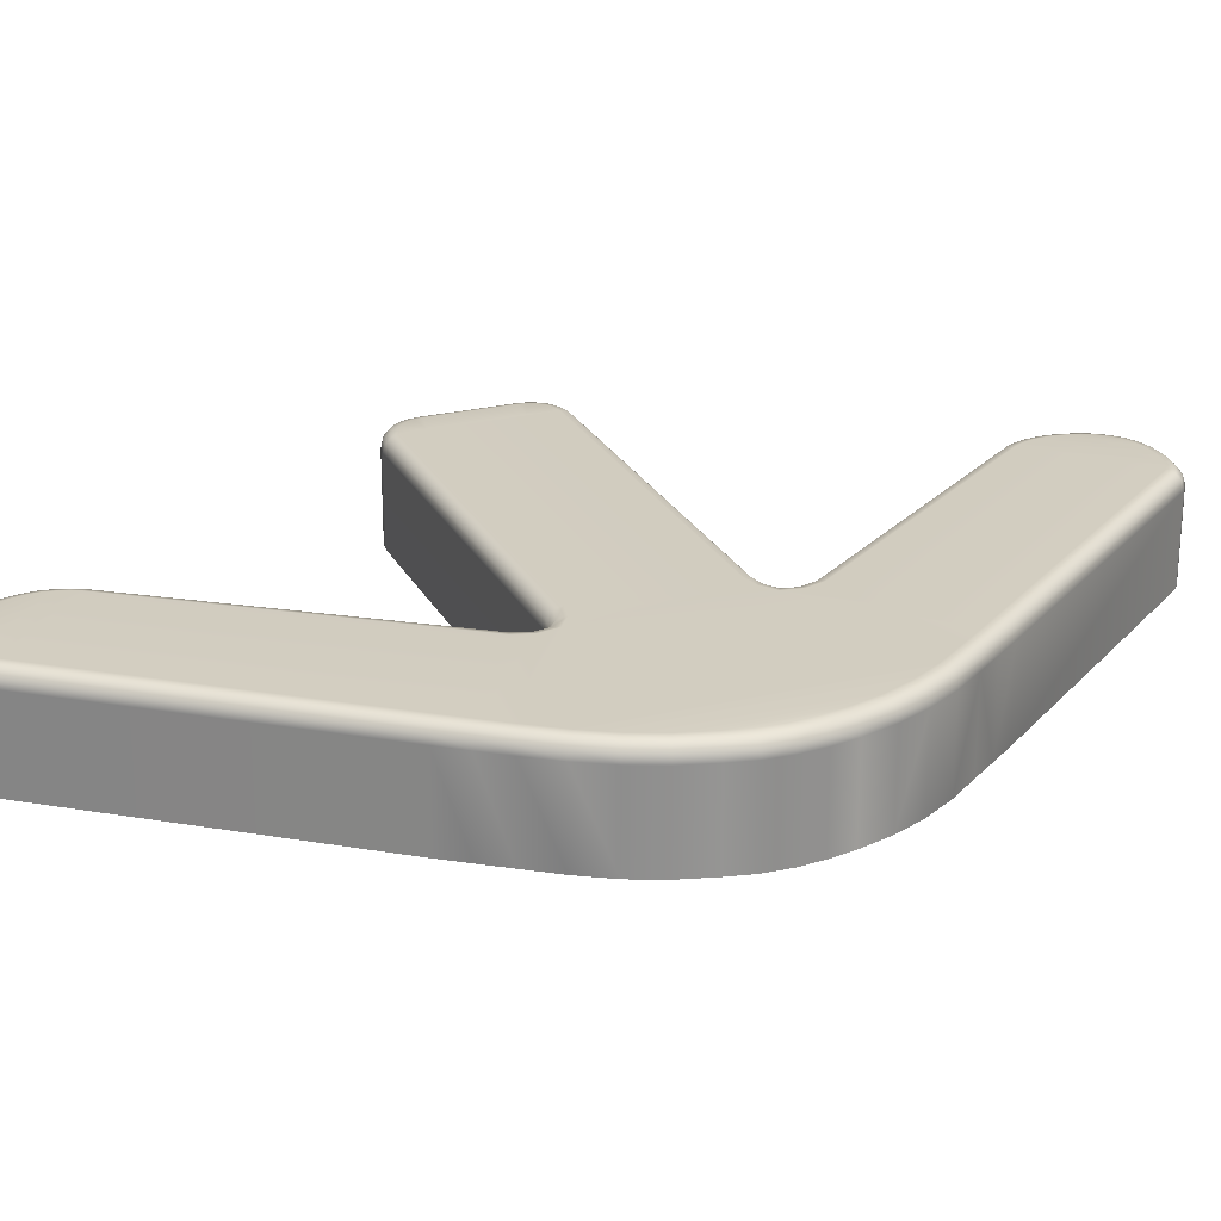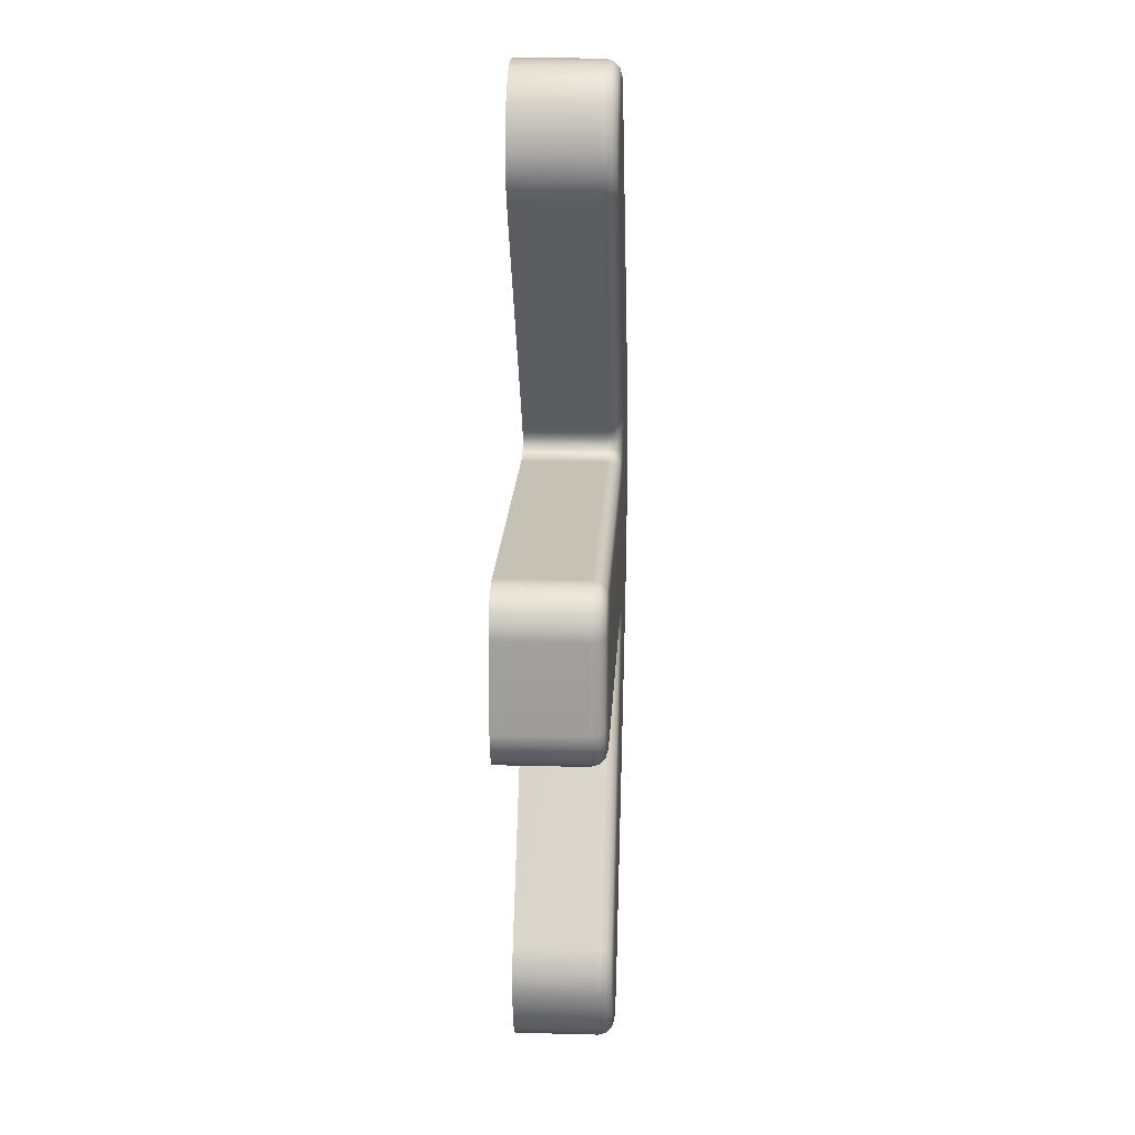
<metadata>
{"format":"obj","ext":"obj","renderer":"f3d","projection":"perspective","resolution":1024,"background":"white","views":[{"elev":24.5,"azim":68.0,"up":"+Z"},{"elev":18.6,"azim":-87.1,"up":"+Y"}]}
</metadata>
<code>
g ENV_S05_Arrow_MO
v -0.194 -0.04752 0.03456
v -0.195 -0.03196 0.03456
v -0.1946 0.04752 0.03456
v -0.06565 0.2797 0.02371
v -0.0647 0.2716 -0.03456
v -0.06565 0.2797 -0.03456
v -0.06581 0.288 -0.03456
v -0.0647 0.2716 0.02371
v -0.06227 0.2635 -0.03456
v -0.06581 0.288 0.02371
v -0.06406 0.2984 0.02371
v -0.06406 0.2984 -0.03456
v -0.06109 0.3084 0.02371
v -0.06109 0.3084 -0.03456
v -0.05665 0.3169 0.02371
v -0.05665 0.3169 -0.03456
v -0.05029 0.3243 0.02371
v -0.05029 0.3243 -0.03456
v -0.04277 0.3307 -0.03456
v -0.06435 0.2879 0.02913
v -0.06264 0.2981 0.02913
v -0.05974 0.3078 0.02913
v -0.05543 0.3161 0.02913
v -0.04927 0.3233 0.02913
v -0.0642 0.2798 0.02913
v -0.04277 0.3307 0.02371
v -0.04199 0.3294 0.02913
v -0.0338 0.3347 0.02371
v -0.0338 0.3347 -0.03456
v -0.03332 0.3333 0.02913
v -0.02437 0.3371 0.02371
v -0.02437 0.3371 -0.03456
v -0.01466 0.3377 -0.03456
v -0.02414 0.3356 0.02913
v -0.01466 0.3377 0.02371
v -0.005179 0.3375 -0.03456
v -0.01463 0.3362 0.02913
v -0.03986 0.326 0.03311
v -0.03201 0.3296 0.03311
v -0.02352 0.3317 0.03311
v -0.01455 0.3323 0.03311
v -0.04646 0.3204 0.03311
v -0.05212 0.3138 0.03311
v -0.05604 0.3063 0.03311
v -0.05877 0.2972 0.03311
v -0.06038 0.2876 0.03311
v -0.03693 0.3214 0.03456
v -0.04263 0.3166 0.03456
v -0.0476 0.3108 0.03456
v -0.05099 0.3043 0.03456
v -0.03021 0.3244 0.03456
v -0.05347 0.2959 0.03456
v -0.02268 0.3263 0.03456
v -0.05495 0.2872 0.03456
v -0.01443 0.3268 0.03456
v -0.06024 0.28 0.03311
v -0.05482 0.2804 0.03456
v -0.006395 0.3267 0.03456
v -0.06327 0.2719 0.02913
v -0.05937 0.2727 0.03311
v -0.06227 0.2635 0.02371
v -0.06092 0.264 0.02913
v -0.05849 0.2559 0.02371
v -0.05849 0.2559 -0.03456
v -0.05404 0.2738 0.03456
v -0.005787 0.3321 0.03311
v -0.05722 0.2655 0.03311
v 0.06782 0.07931 0.02371
v 0.06782 0.07931 -0.03456
v -0.05723 0.2567 0.02913
v 0.001015 0.3251 0.03456
v -0.005344 0.336 0.02913
v 0.07063 0.07032 0.02371
v 0.07063 0.07032 -0.03456
v -0.05216 0.2675 0.03456
v 0.06914 0.07997 0.02913
v -0.05383 0.2587 0.03311
v 0.002489 0.3304 0.03311
v -0.005179 0.3375 0.02371
v 0.007528 0.3228 0.03456
v -0.04917 0.2615 0.03456
v 0.07274 0.08176 0.03311
v 0.003571 0.3342 0.02913
v 0.003963 0.3356 0.02371
v 0.003963 0.3356 -0.03456
v 0.01008 0.3276 0.03311
v 0.0119 0.3196 0.03456
v 0.01265 0.3325 0.02371
v 0.01265 0.3325 -0.03456
v 0.01957 0.3275 -0.03456
v 0.01196 0.3312 0.02913
v 0.01957 0.3275 0.02371
v 0.1538 0.1506 -0.03456
v 0.01573 0.3235 0.03311
v 0.01854 0.3264 0.02913
v 0.07766 0.0842 0.03456
v 0.1538 0.1506 0.02371
v 0.1657 0.1343 -0.03456
v 0.1455 0.1437 0.03456
v 0.1496 0.1472 0.0331
v 0.1527 0.1497 0.02913
v 0.07621 0.07066 0.03311
v 0.08178 0.071 0.03456
v 0.1571 0.1283 0.03456
v 0.07933 0.05765 0.03456
v 0.1616 0.1313 0.03309
v 0.1649 0.1335 0.02909
v 0.1695 0.1115 0.03456
v 0.1695 -0.1115 0.03456
v 0.07213 0.07042 0.02913
v 0.07438 0.06077 0.03311
v 0.06945 0.0639 0.02371
v 0.06945 0.0639 -0.03456
v 0.07077 0.06306 0.02913
v 0.06446 0.06032 0.02371
v 0.06446 0.06032 -0.03456
v 0.06506 0.05896 0.02913
v 0.05513 0.05836 0.02371
v 0.05513 0.05836 -0.03456
v 0.06669 0.05523 0.03311
v -0.1954 0.05836 0.02371
v -0.1954 0.05836 -0.03456
v -0.2028 0.0572 -0.03456
v 0.05529 0.0569 0.02913
v 0.06893 0.05016 0.03456
v 0.0557 0.05294 0.03311
v -0.1953 0.0569 0.02913
v -0.2028 0.0572 0.02371
v -0.2098 0.0545 0.02371
v -0.2098 0.0545 -0.03456
v -0.2158 0.0501 -0.03456
v -0.2025 0.05579 0.02913
v -0.195 0.05294 0.03311
v 0.07933 -0.05765 0.03456
v 0.05625 0.04752 0.03456
v 0.06893 -0.05016 0.03456
v -0.2158 0.0501 0.02371
v -0.2091 0.05321 0.02913
v -0.2014 0.05194 0.03311
v -0.1946 0.04752 0.03456
v -0.2203 0.04397 0.02371
v -0.2203 0.04397 -0.03456
v -0.2232 0.03716 -0.03456
v -0.2148 0.04906 0.02913
v -0.2072 0.04971 0.03311
v 0.05625 -0.04752 0.03456
v -0.2 0.04666 0.03456
v -0.1953 0.02744 0.03456
v -0.195 -0.03196 0.03456
v -0.194 -0.04752 0.03456
v -0.2045 0.04491 0.03456
v -0.2119 0.04622 0.03311
v -0.219 0.04325 0.02913
v -0.2081 0.04233 0.03456
v -0.2156 0.04128 0.03311
v -0.2232 0.03716 0.02371
v -0.2218 0.03678 0.02913
v -0.2242 0.02958 0.02371
v -0.2242 0.02958 -0.03456
v -0.2108 0.03859 0.03456
v -0.2179 0.03574 0.03311
v -0.2242 -0.02901 0.02371
v -0.2242 -0.02901 -0.03456
v -0.2231 -0.03674 -0.03456
v -0.2227 0.02949 0.02913
v -0.2126 0.0343 0.03456
v -0.2187 0.02922 0.03311
v -0.2227 -0.02891 0.02913
v -0.2231 -0.03674 0.02371
v -0.2133 0.02887 0.03456
v -0.2202 -0.04368 0.02371
v -0.2202 -0.04368 -0.03456
v -0.2156 -0.04994 -0.03456
v -0.2187 -0.02865 0.03311
v -0.2133 -0.02828 0.03456
v -0.2217 -0.03635 0.02913
v -0.2179 -0.0353 0.03311
v -0.219 -0.04296 0.02913
v -0.2156 -0.04994 0.02371
v -0.2126 -0.03388 0.03456
v -0.2095 -0.05443 0.02371
v -0.2095 -0.05443 -0.03456
v -0.2024 -0.05718 -0.03456
v -0.2146 -0.0489 0.02913
v -0.2155 -0.04099 0.03311
v -0.2107 -0.0383 0.03456
v -0.2118 -0.04605 0.03311
v -0.2088 -0.05314 0.02913
v -0.2024 -0.05718 0.02371
v -0.2079 -0.04217 0.03456
v -0.1948 -0.05836 0.02371
v -0.1948 -0.05836 -0.03456
v 0.05513 -0.05836 -0.03456
v -0.202 -0.05577 0.02913
v -0.2069 -0.04963 0.03311
v -0.2042 -0.04484 0.03456
v 0.05513 -0.05836 0.02371
v 0.06446 -0.06032 -0.03456
v -0.1947 -0.0569 0.02913
v -0.201 -0.05191 0.03311
v -0.1996 -0.04664 0.03456
v -0.1944 -0.05294 0.03311
v 0.06446 -0.06032 0.02371
v 0.06945 -0.0639 -0.03456
v 0.05529 -0.0569 0.02913
v 0.0557 -0.05294 0.03311
v 0.06945 -0.0639 0.02371
v 0.07063 -0.07032 -0.03456
v 0.06506 -0.05896 0.02913
v 0.06669 -0.05523 0.03311
v 0.07063 -0.07032 0.02371
v 0.06782 -0.07931 -0.03456
v 0.07077 -0.06306 0.02913
v 0.07438 -0.06077 0.03311
v 0.06782 -0.07931 0.02371
v -0.05849 -0.2559 -0.03456
v 0.07213 -0.07042 0.02913
v 0.07621 -0.07066 0.03311
v -0.05849 -0.2559 0.02371
v -0.06241 -0.2635 -0.03456
v 0.06914 -0.07997 0.02913
v 0.08178 -0.071 0.03456
v -0.06241 -0.2635 0.02371
v -0.0647 -0.2716 -0.03456
v 0.07274 -0.08176 0.03311
v -0.05724 -0.2567 0.02913
v -0.0647 -0.2716 0.02371
v -0.06628 -0.2797 -0.03456
v -0.06105 -0.264 0.02913
v -0.05385 -0.2588 0.03311
v 0.07766 -0.0842 0.03456
v -0.06628 -0.2797 0.02371
v -0.06587 -0.2889 -0.03456
v -0.06328 -0.2719 0.02913
v -0.05734 -0.2655 0.03311
v -0.06587 -0.2889 0.02371
v -0.06409 -0.2985 -0.03456
v -0.06483 -0.2799 0.02913
v 0.1571 -0.1283 0.03456
v -0.04922 -0.2616 0.03456
v -0.05942 -0.2728 0.03311
v 0.1455 -0.1437 0.03456
v -0.05227 -0.2675 0.03456
v 0.01235 -0.3166 0.03456
v -0.06443 -0.2888 0.02913
v -0.06084 -0.2802 0.03311
v -0.05414 -0.2741 0.03456
v 0.006807 -0.321 0.03456
v -0.06409 -0.2985 0.02371
v -0.06109 -0.3084 0.02371
v -0.06109 -0.3084 -0.03456
v -0.05663 -0.317 -0.03456
v -0.06268 -0.2981 0.02913
v -0.06047 -0.2883 0.03311
v -0.05539 -0.2805 0.03456
v -0.0001598 -0.3244 0.03456
v 0.01625 -0.3204 0.03311
v 0.009724 -0.3256 0.03311
v 0.1496 -0.1472 0.0331
v 0.1616 -0.1313 0.03309
v 0.1739 -0.1147 0.03308
v -0.05507 -0.2877 0.03456
v -0.007044 -0.3267 0.03456
v 0.001901 -0.3294 0.03311
v -0.05881 -0.2972 0.03311
v -0.05974 -0.3078 0.02913
v -0.05663 -0.317 0.02371
v -0.05029 -0.3243 0.02371
v -0.05029 -0.3243 -0.03456
v -0.04261 -0.3305 -0.03456
v -0.05541 -0.3162 0.02913
v -0.05604 -0.3063 0.03311
v -0.05353 -0.2959 0.03456
v -0.051 -0.3043 0.03456
v -0.04261 -0.3305 0.02371
v -0.0338 -0.3347 -0.03456
v -0.0521 -0.314 0.03311
v -0.04928 -0.3233 0.02913
v -0.01445 -0.3268 0.03456
v -0.0338 -0.3347 0.02371
v -0.02438 -0.3371 -0.03456
v -0.04183 -0.3293 0.02913
v -0.04652 -0.3204 0.03311
v -0.02438 -0.3371 0.02371
v -0.01466 -0.3377 -0.03456
v -0.0333 -0.3333 0.02913
v -0.01466 -0.3377 0.02371
v -0.005179 -0.3375 -0.03456
v -0.006106 -0.3321 0.03311
v -0.04759 -0.3109 0.03456
v -0.0397 -0.3259 0.03311
v -0.04273 -0.3165 0.03456
v -0.02415 -0.3357 0.02913
v -0.0368 -0.3213 0.03456
v -0.03195 -0.3296 0.03311
v -0.0301 -0.3245 0.03456
v -0.02353 -0.3317 0.03311
v -0.02269 -0.3264 0.03456
v -0.01456 -0.3323 0.03311
v -0.01463 -0.3362 0.02913
v -0.005426 -0.336 0.02913
v -0.005179 -0.3375 0.02371
v 0.003963 -0.3345 -0.03456
v 0.003963 -0.3345 0.02371
v 0.01265 -0.3302 -0.03456
v 0.003406 -0.3331 0.02913
v 0.01265 -0.3302 0.02371
v 0.02014 -0.3242 -0.03456
v 0.01187 -0.329 0.02913
v 0.02014 -0.3242 0.02371
v 0.1538 -0.1506 -0.03456
v 0.01909 -0.3232 0.02913
v 0.1538 -0.1506 0.02371
v 0.1657 -0.1343 -0.03456
v 0.1527 -0.1497 0.02913
v 0.166 -0.1344 0.02364
v 0.1775 -0.118 -0.03456
v 0.1649 -0.1335 0.02909
v 0.1782 -0.1178 0.0236
v 0.1917 -0.09823 -0.03456
v 0.1771 -0.117 0.02906
v 0.192 -0.09826 0.02364
v 0.2042 -0.07759 -0.03456
v 0.1909 -0.09748 0.02909
v 0.2042 -0.07759 0.02371
v 0.2132 -0.05645 -0.03456
v 0.1875 -0.09532 0.03309
v 0.2132 -0.05643 0.02372
v 0.2196 -0.03417 -0.03456
v 0.2029 -0.07694 0.02913
v 0.183 -0.09239 0.03456
v 0.2196 -0.03417 0.02371
v 0.2233 -0.01723 -0.03456
v 0.1993 -0.07516 0.03311
v 0.2118 -0.05594 0.02914
v 0.2233 -0.01723 0.02371
v 0.2242 -5.126e-06 -0.03456
v 0.2182 -0.03381 0.02913
v 0.2081 -0.05461 0.03311
v 0.1945 -0.07272 0.03456
v 0.1832 0.09248 0.03456
v 0.2242 -5.126e-06 0.02371
v 0.2228 0.01719 -0.03456
v 0.2218 -0.01703 0.02913
v 0.2143 -0.03284 0.03311
v 0.2029 -0.05279 0.03456
v 0.1739 0.1147 0.03308
v 0.1945 0.07275 0.03456
v 0.1878 0.09542 0.03309
v 0.1771 0.117 0.02906
v 0.166 0.1343 0.02364
v 0.1782 0.1178 0.0236
v 0.1775 0.118 -0.03456
v 0.1919 0.09833 -0.03456
v 0.1911 0.09757 0.02909
v 0.1993 0.07517 0.03311
v 0.2031 0.05274 0.03456
v 0.1923 0.09837 0.02364
v 0.2029 0.07694 0.02913
v 0.2042 0.07759 0.02371
v 0.2042 0.07759 -0.03456
v 0.2134 0.0564 -0.03456
v 0.2082 0.05455 0.03311
v 0.209 -0.03151 0.03456
v 0.212 0.05588 0.02914
v 0.2133 0.05638 0.02372
v 0.209 0.03167 0.03456
v 0.2196 0.03417 0.02371
v 0.2196 0.03417 -0.03456
v 0.2181 0.03383 0.02913
v 0.2143 0.03291 0.03311
v 0.2228 0.01719 0.02371
v 0.2121 0.01573 0.03456
v 0.2214 0.017 0.02913
v 0.2227 -1.544e-05 0.02913
v 0.2175 0.01646 0.03311
v 0.2179 -0.0165 0.03311
v 0.2187 -6.697e-05 0.03311
v 0.2125 -0.01577 0.03456
v 0.2133 -0.0001391 0.03456
g ENV_S05_Arrow_MO_0
f 3 2 1
f 6 5 4
f 6 4 7
f 5 8 4
f 8 5 9
f 4 10 7
f 7 10 11
f 12 7 11
f 12 11 13
f 14 12 13
f 14 13 15
f 16 14 15
f 16 15 17
f 18 16 17
f 19 18 17
f 10 4 20
f 21 11 10
f 20 21 10
f 22 13 11
f 21 22 11
f 23 15 13
f 22 23 13
f 17 15 24
f 15 23 24
f 4 25 20
f 25 4 8
f 26 19 17
f 24 27 17
f 27 26 17
f 26 28 19
f 28 29 19
f 27 30 26
f 30 28 26
f 29 28 31
f 32 29 31
f 32 31 33
f 30 34 28
f 34 31 28
f 31 35 33
f 36 33 35
f 31 34 37
f 35 31 37
f 38 27 24
f 39 30 27
f 38 39 27
f 40 34 30
f 39 40 30
f 37 34 41
f 34 40 41
f 42 38 24
f 24 23 42
f 23 43 42
f 43 23 22
f 44 43 22
f 44 22 21
f 45 44 21
f 45 21 20
f 46 45 20
f 20 25 46
f 47 38 42
f 42 43 48
f 48 47 42
f 49 43 44
f 43 49 48
f 50 49 44
f 48 49 50
f 50 44 45
f 47 48 50
f 47 51 38
f 50 51 47
f 51 39 38
f 52 50 45
f 51 50 52
f 52 45 46
f 51 53 39
f 53 51 52
f 53 40 39
f 54 52 46
f 53 52 54
f 40 53 55
f 55 53 54
f 41 40 55
f 46 56 54
f 25 56 46
f 55 54 57
f 56 57 54
f 55 58 41
f 58 55 57
f 56 25 59
f 59 25 8
f 57 56 60
f 60 56 59
f 59 8 61
f 61 8 9
f 62 59 61
f 60 59 62
f 61 9 63
f 62 61 63
f 9 64 63
f 65 57 60
f 58 57 65
f 58 66 41
f 41 66 37
f 67 60 62
f 65 60 67
f 68 63 64
f 69 68 64
f 70 62 63
f 67 62 70
f 70 63 68
f 71 58 65
f 58 71 66
f 66 72 37
f 37 72 35
f 68 69 73
f 69 74 73
f 75 65 67
f 71 65 75
f 76 70 68
f 76 68 73
f 77 67 70
f 75 67 77
f 77 70 76
f 71 78 66
f 66 78 72
f 72 79 35
f 79 36 35
f 80 71 75
f 71 80 78
f 81 75 77
f 80 75 81
f 82 77 76
f 81 77 82
f 72 83 79
f 78 83 72
f 79 84 36
f 83 84 79
f 84 85 36
f 80 86 78
f 78 86 83
f 87 80 81
f 86 80 87
f 85 84 88
f 89 85 88
f 89 88 90
f 83 91 84
f 86 91 83
f 91 88 84
f 88 92 90
f 90 92 93
f 91 86 94
f 94 86 87
f 88 91 95
f 92 88 95
f 95 91 94
f 87 81 96
f 96 81 82
f 92 97 93
f 98 93 97
f 94 87 99
f 99 87 96
f 95 94 100
f 100 94 99
f 92 95 101
f 97 92 101
f 101 95 100
f 96 82 102
f 99 96 103
f 103 96 102
f 99 104 100
f 104 99 103
f 104 103 105
f 100 106 101
f 104 106 100
f 101 107 97
f 106 107 101
f 104 108 106
f 108 104 105
f 108 105 109
f 102 82 110
f 82 76 110
f 110 76 73
f 103 102 111
f 105 103 111
f 110 73 112
f 73 74 112
f 74 113 112
f 102 110 114
f 114 110 112
f 111 102 114
f 112 113 115
f 114 112 115
f 113 116 115
f 111 114 117
f 117 114 115
f 115 116 118
f 117 115 118
f 116 119 118
f 120 111 117
f 105 111 120
f 121 118 119
f 122 121 119
f 121 122 123
f 124 117 118
f 120 117 124
f 118 121 124
f 125 105 120
f 126 120 124
f 125 120 126
f 121 127 124
f 124 127 126
f 128 121 123
f 121 128 127
f 128 123 129
f 123 130 129
f 129 130 131
f 128 132 127
f 132 128 129
f 127 133 126
f 127 132 133
f 134 105 125
f 105 134 109
f 135 125 126
f 126 133 135
f 136 134 125
f 136 125 135
f 137 129 131
f 138 132 129
f 138 129 137
f 132 139 133
f 139 132 138
f 133 140 135
f 133 139 140
f 137 131 141
f 131 142 141
f 141 142 143
f 144 138 137
f 144 137 141
f 145 139 138
f 145 138 144
f 146 136 135
f 146 135 140
f 147 139 145
f 139 147 140
f 148 140 147
f 140 148 149
f 140 150 146
f 151 147 145
f 148 147 151
f 152 145 144
f 151 145 152
f 153 144 141
f 152 144 153
f 154 151 152
f 148 151 154
f 154 152 155
f 155 152 153
f 153 141 156
f 156 141 143
f 157 153 156
f 155 153 157
f 156 143 158
f 157 156 158
f 143 159 158
f 160 154 155
f 154 160 148
f 161 155 157
f 160 155 161
f 158 159 162
f 159 163 162
f 162 163 164
f 165 157 158
f 161 157 165
f 158 162 165
f 166 160 161
f 148 160 166
f 167 161 165
f 166 161 167
f 162 168 165
f 165 168 167
f 169 162 164
f 162 169 168
f 148 166 170
f 170 166 167
f 169 164 171
f 164 172 171
f 171 172 173
f 168 174 167
f 167 174 170
f 148 170 175
f 174 175 170
f 149 148 175
f 169 176 168
f 168 176 174
f 176 169 171
f 174 177 175
f 176 177 174
f 178 176 171
f 177 176 178
f 179 171 173
f 178 171 179
f 177 180 175
f 149 175 180
f 179 173 181
f 173 182 181
f 181 182 183
f 184 178 179
f 184 179 181
f 185 177 178
f 180 177 185
f 185 178 184
f 186 180 185
f 149 180 186
f 187 185 184
f 186 185 187
f 188 184 181
f 187 184 188
f 189 181 183
f 188 181 189
f 190 186 187
f 190 149 186
f 189 183 191
f 183 192 191
f 191 192 193
f 194 188 189
f 194 189 191
f 195 187 188
f 190 187 195
f 195 188 194
f 190 196 149
f 196 190 195
f 197 191 193
f 193 198 197
f 199 194 191
f 199 191 197
f 200 195 194
f 196 195 200
f 200 194 199
f 196 201 149
f 201 196 200
f 201 150 149
f 201 200 202
f 202 200 199
f 150 201 202
f 198 203 197
f 198 204 203
f 205 199 197
f 202 199 205
f 197 203 205
f 150 202 206
f 206 202 205
f 146 150 206
f 204 207 203
f 204 208 207
f 203 209 205
f 205 209 206
f 203 207 209
f 206 210 146
f 209 210 206
f 210 136 146
f 208 211 207
f 208 212 211
f 207 213 209
f 209 213 210
f 207 211 213
f 210 214 136
f 213 214 210
f 214 134 136
f 212 215 211
f 215 212 216
f 211 217 213
f 213 217 214
f 217 211 215
f 214 218 134
f 217 218 214
f 219 215 216
f 216 220 219
f 221 217 215
f 218 217 221
f 215 219 221
f 218 222 134
f 134 222 109
f 220 223 219
f 220 224 223
f 225 218 221
f 222 218 225
f 219 226 221
f 219 223 226
f 221 226 225
f 224 227 223
f 227 224 228
f 223 229 226
f 223 227 229
f 226 230 225
f 226 229 230
f 231 222 225
f 225 230 231
f 232 227 228
f 232 228 233
f 227 234 229
f 227 232 234
f 229 235 230
f 229 234 235
f 236 232 233
f 236 233 237
f 232 238 234
f 238 232 236
f 222 231 239
f 222 239 109
f 230 240 231
f 230 235 240
f 234 241 235
f 234 238 241
f 231 242 239
f 231 240 242
f 235 243 240
f 235 241 243
f 240 244 242
f 240 243 244
f 245 238 236
f 238 246 241
f 246 238 245
f 241 247 243
f 241 246 247
f 243 248 244
f 243 247 248
f 236 249 245
f 249 236 237
f 249 237 250
f 237 251 250
f 250 251 252
f 249 253 245
f 249 250 253
f 254 246 245
f 245 253 254
f 246 255 247
f 255 246 254
f 247 256 248
f 247 255 256
f 244 248 257
f 258 248 256
f 248 258 257
f 244 257 259
f 242 244 259
f 259 260 242
f 260 239 242
f 260 261 239
f 261 109 239
f 262 255 254
f 255 263 256
f 255 262 263
f 264 258 256
f 264 256 263
f 254 265 262
f 253 265 254
f 253 266 265
f 250 266 253
f 250 267 266
f 267 250 252
f 267 252 268
f 252 269 268
f 269 270 268
f 267 271 266
f 271 267 268
f 266 272 265
f 266 271 272
f 265 273 262
f 265 272 273
f 272 274 273
f 270 275 268
f 270 276 275
f 271 277 272
f 272 277 274
f 278 271 268
f 268 275 278
f 277 271 278
f 262 273 279
f 262 279 263
f 276 280 275
f 280 276 281
f 275 282 278
f 275 280 282
f 283 277 278
f 278 282 283
f 284 280 281
f 284 281 285
f 280 286 282
f 280 284 286
f 287 284 285
f 285 288 287
f 289 263 279
f 289 264 263
f 290 277 283
f 277 290 274
f 282 291 283
f 282 286 291
f 292 290 283
f 274 290 292
f 283 291 292
f 284 293 286
f 293 284 287
f 291 294 292
f 274 292 294
f 286 295 291
f 291 295 294
f 286 293 295
f 294 296 274
f 295 296 294
f 293 297 295
f 295 297 296
f 274 296 298
f 297 298 296
f 273 274 298
f 273 298 279
f 279 298 299
f 298 297 299
f 299 289 279
f 297 293 300
f 299 297 300
f 300 293 287
f 301 289 299
f 300 301 299
f 287 302 300
f 302 301 300
f 288 302 287
f 288 303 302
f 303 304 302
f 302 304 301
f 304 303 305
f 301 306 289
f 304 306 301
f 306 264 289
f 307 304 305
f 304 307 306
f 307 305 308
f 306 309 264
f 307 309 306
f 309 258 264
f 310 307 308
f 309 307 310
f 310 308 311
f 258 309 312
f 312 309 310
f 257 258 312
f 313 310 311
f 312 310 313
f 311 314 313
f 257 312 315
f 315 312 313
f 259 257 315
f 314 316 313
f 313 316 315
f 314 317 316
f 315 318 259
f 316 318 315
f 318 260 259
f 317 319 316
f 316 319 318
f 317 320 319
f 318 321 260
f 319 321 318
f 321 261 260
f 320 322 319
f 319 322 321
f 320 323 322
f 321 324 261
f 322 324 321
f 323 325 322
f 322 325 324
f 323 326 325
f 324 327 261
f 261 327 109
f 326 328 325
f 326 329 328
f 325 330 324
f 324 330 327
f 325 328 330
f 327 331 109
f 108 109 331
f 329 332 328
f 329 333 332
f 330 334 327
f 327 334 331
f 328 335 330
f 328 332 335
f 330 335 334
f 333 336 332
f 333 337 336
f 332 338 335
f 332 336 338
f 335 339 334
f 335 338 339
f 334 340 331
f 334 339 340
f 331 341 108
f 331 340 341
f 337 342 336
f 342 337 343
f 336 344 338
f 336 342 344
f 338 345 339
f 338 344 345
f 339 346 340
f 339 345 346
f 108 341 347
f 108 347 106
f 106 347 107
f 340 348 341
f 340 346 348
f 341 349 347
f 341 348 349
f 347 350 107
f 347 349 350
f 107 350 351
f 107 351 97
f 351 98 97
f 351 352 98
f 350 352 351
f 352 353 98
f 354 353 352
f 349 355 350
f 350 355 352
f 348 356 349
f 349 356 355
f 346 357 348
f 348 357 356
f 358 354 352
f 355 358 352
f 356 359 355
f 355 359 358
f 358 360 354
f 359 360 358
f 360 361 354
f 362 361 360
f 356 363 359
f 357 363 356
f 346 364 357
f 345 364 346
f 359 365 360
f 363 365 359
f 366 362 360
f 365 366 360
f 357 367 363
f 364 367 357
f 366 368 362
f 368 369 362
f 343 369 368
f 365 370 366
f 370 368 366
f 363 371 365
f 367 371 363
f 371 370 365
f 372 343 368
f 372 342 343
f 367 373 371
f 373 367 364
f 370 374 368
f 374 372 368
f 375 342 372
f 374 375 372
f 342 375 344
f 371 376 370
f 376 374 370
f 373 376 371
f 344 375 377
f 344 377 345
f 345 377 364
f 378 375 374
f 376 378 374
f 375 378 377
f 377 379 364
f 373 364 379
f 377 378 379
f 380 378 376
f 373 380 376
f 379 380 373
f 378 380 379

</code>
